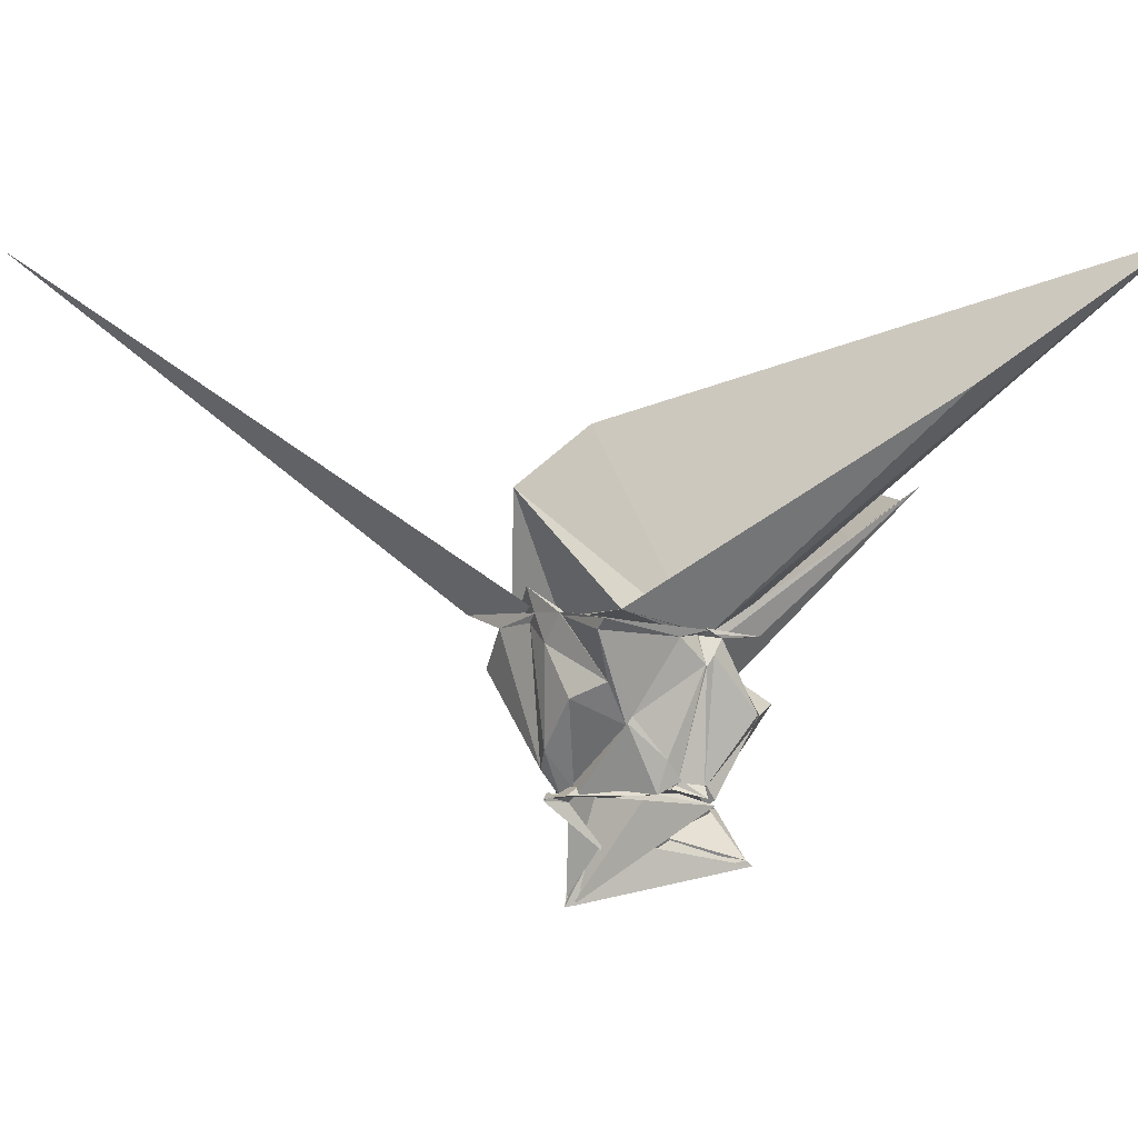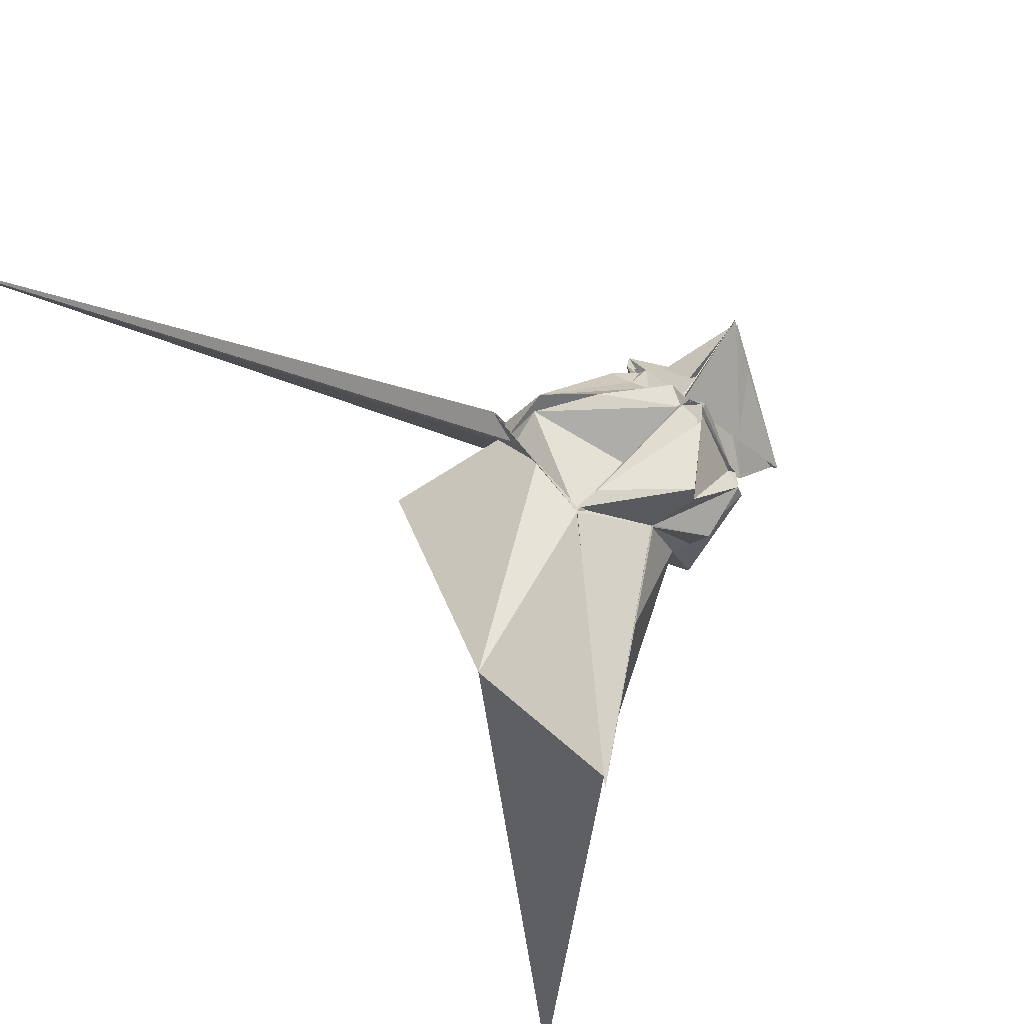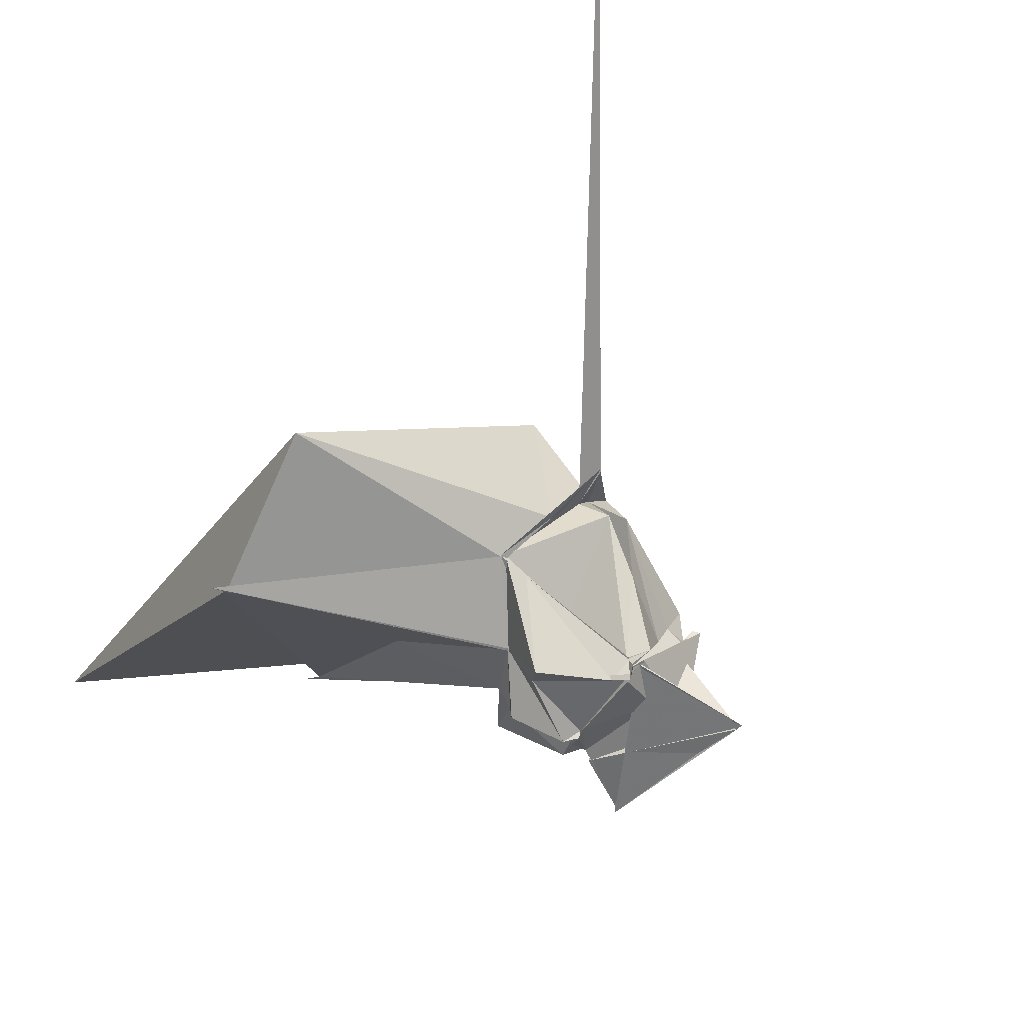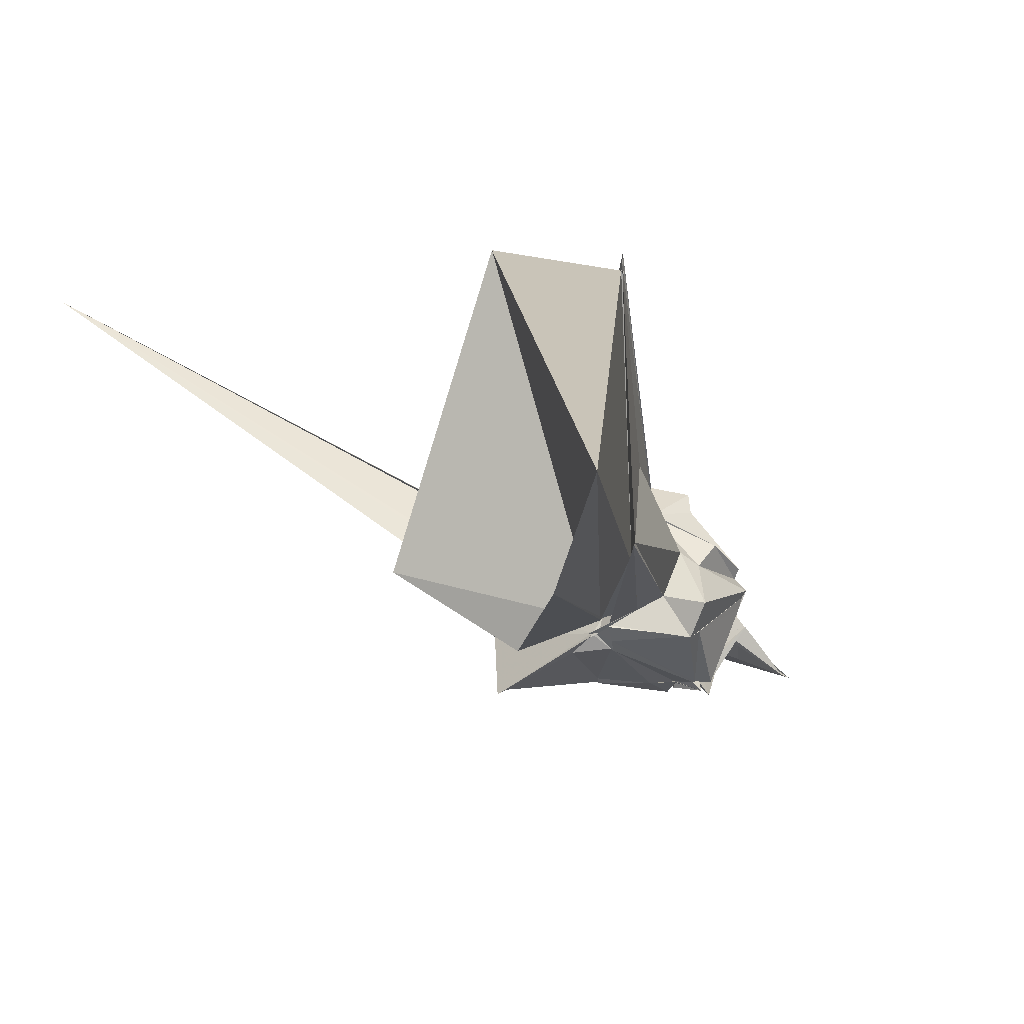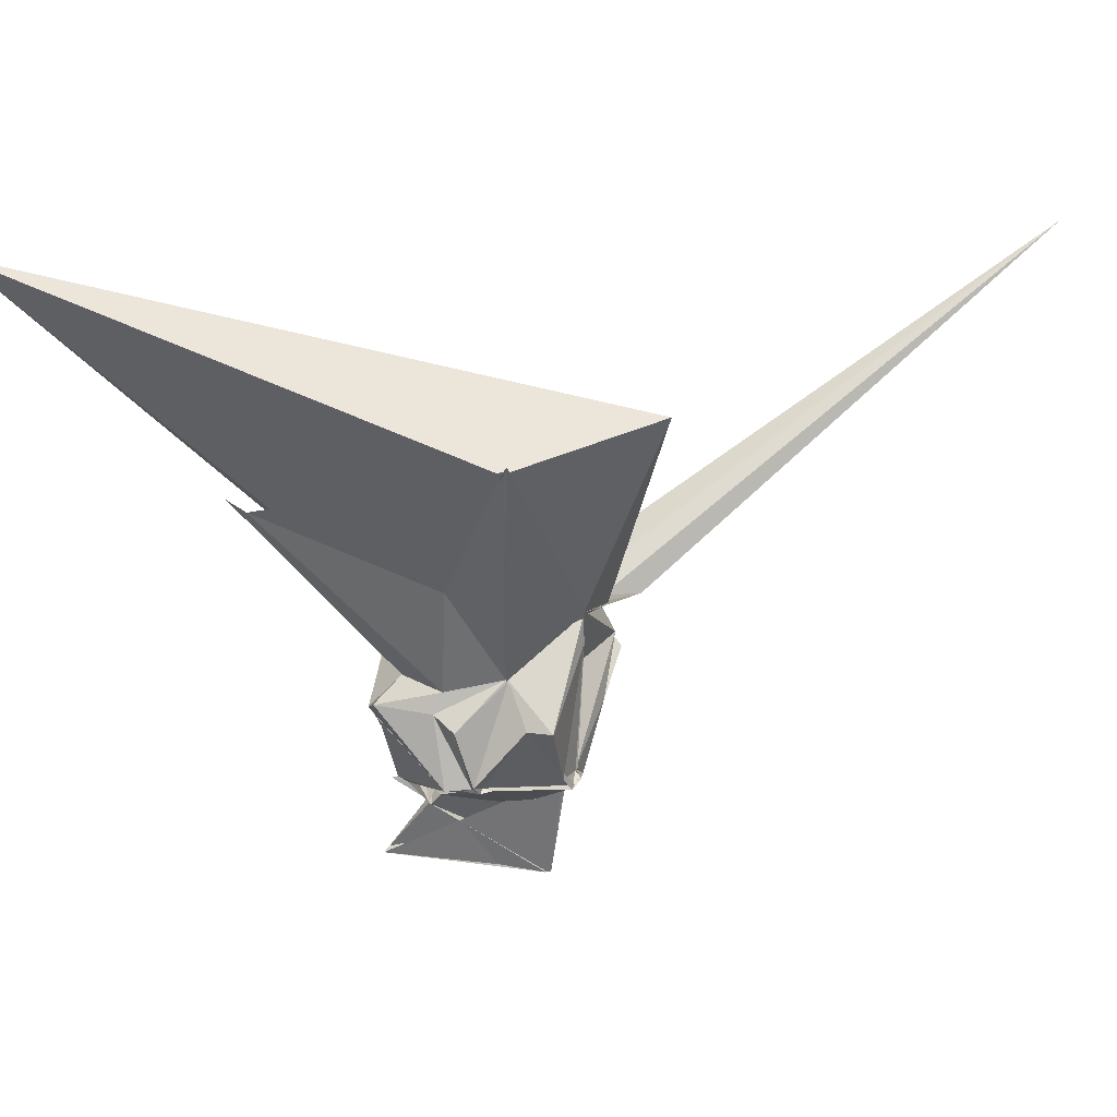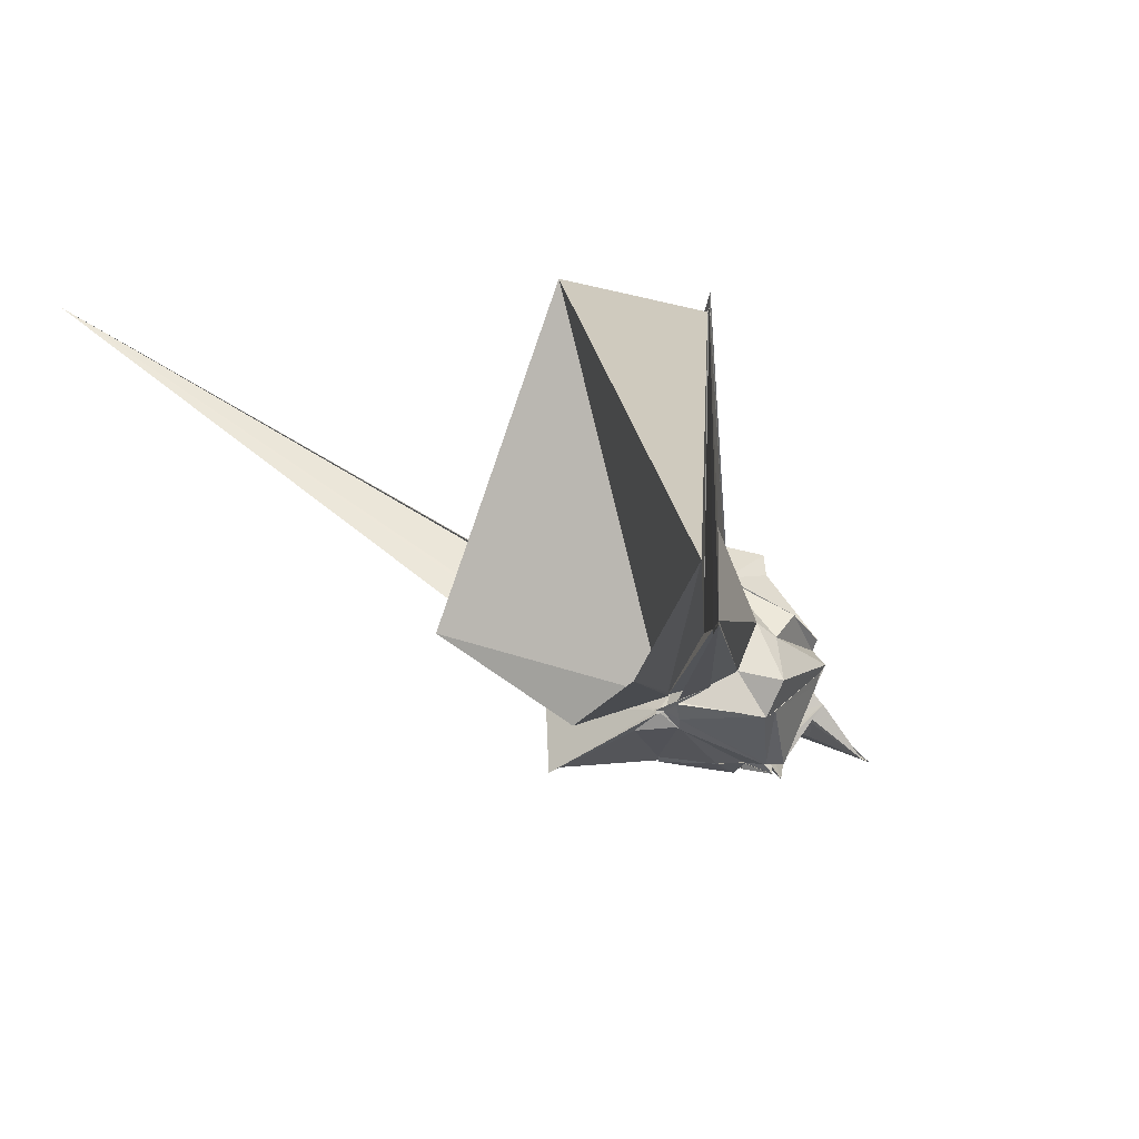
<metadata>
{"format":"obj","ext":"obj","renderer":"f3d","projection":"perspective","resolution":1024,"background":"white","views":[{"elev":-1.7,"azim":-33.3,"up":"+Z"},{"elev":73.3,"azim":50.0,"up":"+Y"},{"elev":69.7,"azim":136.6,"up":"+Y"},{"elev":-40.1,"azim":46.9,"up":"+Y"},{"elev":8.9,"azim":113.1,"up":"+Z"},{"elev":-38.1,"azim":44.0,"up":"+Y"}]}
</metadata>
<code>
v -0.7094 -1.308 0.9341
v -1.383 0.1658 -1.98
v 1.135 0.1664 1.788
v 2.836 1.86 3.798
v 2.933 1.95 3.878
v -0.6879 1.587 1.325
v -0.7753 1.507 1.275
v -0.7035 1.589 1.323
v -0.7633 1.544 1.314
v -2.295 1.12 1.233
v -2.783 1.591 1.265
v -2.635 -0.1145 1.295
v -2.717 -0.1317 1.285
v -2.662 -0.6972 1.282
v -2.595 -0.6711 1.245
v -2.653 -1.805 1.199
v -0.7378 -1.645 1.037
v -0.7307 -1.611 1.052
v -0.7699 -1.596 1.063
v 0.1656 -1.596 0.9447
v 2.192 -2.756 3.11
v 2.034 -2.512 2.919
v 0.06116 0.6317 0.3722
v 0.0306 0.6657 0.3478
v 0.0651 0.6395 0.3466
v -0.761 1.523 1.277
v -0.3179 0.4769 0.3879
v -0.9945 0.8779 0.08462
v -2.44 1.35 0.7192
v -2.526 0.7516 1.259
v -2.745 0.7679 1.066
v -2.626 0.131 1.142
v -2.66 -0.3094 0.8486
v -2.275 -1.336 0.3153
v -2.648 -1.639 1.04
v -1.244 -1.632 0.9418
v -0.8348 -1.464 0.9723
v -0.7905 -1.435 0.9605
v -0.4667 -1.558 0.9252
v -0.4652 -1.519 0.9191
v 0.1658 -1.007 0.344
v 0.4244 -0.2164 0.1873
v 0.6688 0.08232 -0.3588
v 0.0566 0.6768 0.3614
v 0.1732 1.436 -0.3602
v -0.7703 1.526 0.8332
v -1.059 1.301 -1.148
v -1.036 1.288 -1.123
v -2.006 1.344 -0.2602
v -2.585 1.394 0.4749
v -2.444 0.1347 -0.9563
v -2.568 -0.1545 -0.6698
v -2.571 -0.8015 0.0729
v -1.884 -1.216 -0.3005
v -1.807 -1.258 -0.1752
v -0.7778 -1.601 0.549
v -0.7831 -1.621 0.5109
v -0.6381 -1.608 0.6848
v 0.1912 -1.531 -0.1762
v 0.2024 -1.553 -0.1852
v 0.6741 -1.228 -0.03283
v 0.4966 -0.3378 -0.1439
v 0.3838 0.2565 -1.228
v 0.2171 1.034 -0.3451
v -0.6294 1.254 -1.221
v -1.042 1.276 -1.164
v -1.025 1.278 -1.134
v -1.397 1.253 -1.277
v -1.755 0.5642 -1.141
v -2.061 0.3622 -1.051
v -2.129 0.07691 -1.376
v -2.041 -0.1286 -1.248
v -2.058 0.002176 -1.242
v -1.889 -1.258 -0.2699
v -1.257 -1.334 -0.797
v -1.021 -1.26 -1.122
v -0.6821 -1.436 -1.169
v -0.6475 -1.437 -1.175
v 0.227 -1.355 -0.3652
v 0.35 -0.2674 -1.29
v 0.4434 -0.1843 -1.296
v 0.2431 0.1555 -1.27
v 0.06885 0.2581 -1.285
v -0.8813 1.328 -1.349
v -0.8277 1.308 -1.41
v -1.01 1.389 -1.284
v -1.011 1.381 -1.265
v -0.9417 1.353 -1.291
v -2.101 0.2298 -1.417
v -2.194 0.02642 -1.296
v -2.174 0.0289 -1.31
v -2.271 0.0053 -1.318
v -2.125 -0.2987 -1.336
v -1.346 -1.211 -1.29
v -0.986 -1.304 -1.101
v -0.679 -1.515 -1.351
v -0.6678 -1.316 -1.307
v -0.4946 -1.42 -1.383
v 0.2275 -0.3977 -1.339
v 0.2184 -0.4044 -1.342
v 0.2686 0.02928 -1.31
v 0.1635 0.2596 -1.354
v 2.822 1.803 3.785
v 2.813 1.845 3.762
v 2.755 1.76 3.684
v -0.8375 1.501 1.25
v -0.6885 1.61 1.33
v -2.777 1.643 1.285
v -7.975 6.806 6.894
v -2.609 0.4602 1.27
v -2.786 -0.02488 1.666
v -2.618 -0.7511 1.295
v -0.7296 -1.579 1.021
v -0.7538 -1.651 1.031
v -0.6246 -1.611 0.9782
v 0.1866 -1.558 0.9646
v 1.473 -2.049 2.367
v 0.0532 -0.6041 0.9032
v 2.759 1.791 3.745
v -0.7272 1.519 1.252
v -1.735 1.501 1.264
v -2.644 0.5937 1.301
v -2.171 0.04675 1.228
v -2.237 -0.3048 1.218
v -0.5715 -1.39 0.9746
v -0.5348 -1.367 0.9797
v -0.6309 -1.348 0.9321
v 4.93 -5.219 6.604
v 0.6193 3.4 4.381
v -3.074 -0.1367 3.06
v -2.057 -1.351 1.326
v 1.957 -4.208 4.452
v 0.04876 0.4 -1.321
v -0.7853 1.268 -1.398
v -0.9464 1.211 -1.341
v -1.01 1.253 -1.274
v -1.248 1.117 -1.298
v -2.492 0.0001612 -1.391
v -2.422 0.001327 -1.284
v -2.488 -0.207 -1.342
v -2.376 -0.4213 -1.314
v -1.06 -1.241 -1.164
v -1.143 -1.272 -1.216
v -0.7273 -1.332 -1.275
v -0.5816 -1.285 -1.486
v -0.1444 -0.6333 -1.427
v 0.08337 -0.4212 -1.444
v -1.04 0.338 -1.772
v -1.168 1.082 -1.283
v -1.152 1.085 -1.299
v -1.252 0.1065 -2.268
v -1.967 0.1351 -1.44
v -1.364 0.1308 -0.9535
v -1.474 -0.2799 -1.372
v -1.142 -0.6941 -1.285
v 0.1368 -0.5867 -1.573
v 0.2102 -1.215 -2.279
v 0.2883 -1.274 -2.365
v -1.746 0.5722 -2.997
v -1.684 0.611 -2.861
v -0.6101 -1.583 -1.448
v -1.658 0.5246 -2.981
f 3 23 4
f 4 23 24
f 4 24 5
f 5 24 25
f 5 25 6
f 6 25 26
f 6 26 7
f 7 26 27
f 7 27 8
f 8 27 28
f 8 28 9
f 9 28 29
f 9 29 10
f 10 29 30
f 10 30 11
f 11 30 31
f 11 31 12
f 12 31 32
f 12 32 13
f 13 32 33
f 13 33 14
f 14 33 34
f 14 34 15
f 15 34 35
f 15 35 16
f 16 35 36
f 16 36 17
f 17 36 37
f 17 37 18
f 18 37 38
f 18 38 19
f 19 38 39
f 19 39 20
f 20 39 40
f 20 40 21
f 21 40 41
f 21 41 22
f 22 41 42
f 22 42 3
f 3 42 23
f 23 43 24
f 24 43 44
f 24 44 25
f 25 44 45
f 25 45 26
f 26 45 46
f 26 46 27
f 27 46 47
f 27 47 28
f 28 47 48
f 28 48 29
f 29 48 49
f 29 49 30
f 30 49 50
f 30 50 31
f 31 50 51
f 31 51 32
f 32 51 52
f 32 52 33
f 33 52 53
f 33 53 34
f 34 53 54
f 34 54 35
f 35 54 55
f 35 55 36
f 36 55 56
f 36 56 37
f 37 56 57
f 37 57 38
f 38 57 58
f 38 58 39
f 39 58 59
f 39 59 40
f 40 59 60
f 40 60 41
f 41 60 61
f 41 61 42
f 42 61 62
f 42 62 23
f 23 62 43
f 43 63 44
f 44 63 64
f 44 64 45
f 45 64 65
f 45 65 46
f 46 65 66
f 46 66 47
f 47 66 67
f 47 67 48
f 48 67 68
f 48 68 49
f 49 68 69
f 49 69 50
f 50 69 70
f 50 70 51
f 51 70 71
f 51 71 52
f 52 71 72
f 52 72 53
f 53 72 73
f 53 73 54
f 54 73 74
f 54 74 55
f 55 74 75
f 55 75 56
f 56 75 76
f 56 76 57
f 57 76 77
f 57 77 58
f 58 77 78
f 58 78 59
f 59 78 79
f 59 79 60
f 60 79 80
f 60 80 61
f 61 80 81
f 61 81 62
f 62 81 82
f 62 82 43
f 43 82 63
f 63 83 64
f 64 83 84
f 64 84 65
f 65 84 85
f 65 85 66
f 66 85 86
f 66 86 67
f 67 86 87
f 67 87 68
f 68 87 88
f 68 88 69
f 69 88 89
f 69 89 70
f 70 89 90
f 70 90 71
f 71 90 91
f 71 91 72
f 72 91 92
f 72 92 73
f 73 92 93
f 73 93 74
f 74 93 94
f 74 94 75
f 75 94 95
f 75 95 76
f 76 95 96
f 76 96 77
f 77 96 97
f 77 97 78
f 78 97 98
f 78 98 79
f 79 98 99
f 79 99 80
f 80 99 100
f 80 100 81
f 81 100 101
f 81 101 82
f 82 101 102
f 82 102 63
f 63 102 83
f 103 104 118
f 104 119 118
f 104 105 119
f 105 120 119
f 105 106 120
f 106 107 120
f 107 121 120
f 107 108 121
f 108 122 121
f 108 109 122
f 109 110 122
f 110 123 122
f 110 111 123
f 111 124 123
f 111 112 124
f 112 113 124
f 113 125 124
f 113 114 125
f 114 126 125
f 114 115 126
f 115 116 126
f 116 127 126
f 116 117 127
f 117 118 127
f 117 103 118
f 118 119 128
f 119 129 128
f 119 120 129
f 120 121 129
f 121 130 129
f 121 122 130
f 122 123 130
f 123 131 130
f 123 124 131
f 124 125 131
f 125 132 131
f 125 126 132
f 126 127 132
f 127 128 132
f 127 118 128
f 133 148 134
f 134 148 149
f 134 149 135
f 135 149 150
f 135 150 136
f 136 150 137
f 137 150 151
f 137 151 138
f 138 151 152
f 138 152 139
f 139 152 140
f 140 152 153
f 140 153 141
f 141 153 154
f 141 154 142
f 142 154 143
f 143 154 155
f 143 155 144
f 144 155 156
f 144 156 145
f 145 156 146
f 146 156 157
f 146 157 147
f 147 157 148
f 147 148 133
f 148 158 149
f 149 158 159
f 149 159 150
f 150 159 151
f 151 159 160
f 151 160 152
f 152 160 153
f 153 160 161
f 153 161 154
f 154 161 155
f 155 161 162
f 155 162 156
f 156 162 157
f 157 162 158
f 157 158 148
f 3 4 103
f 103 4 104
f 4 5 104
f 104 5 105
f 5 6 105
f 105 6 106
f 6 7 106
f 7 8 106
f 106 8 107
f 8 9 107
f 107 9 108
f 9 10 108
f 108 10 109
f 10 11 109
f 11 12 109
f 109 12 110
f 12 13 110
f 110 13 111
f 13 14 111
f 111 14 112
f 14 15 112
f 15 16 112
f 112 16 113
f 16 17 113
f 113 17 114
f 17 18 114
f 114 18 115
f 18 19 115
f 19 20 115
f 115 20 116
f 20 21 116
f 116 21 117
f 21 22 117
f 117 22 103
f 22 3 103
f 83 133 84
f 84 133 134
f 84 134 85
f 85 134 135
f 85 135 86
f 86 135 136
f 86 136 87
f 87 136 88
f 88 136 137
f 88 137 89
f 89 137 138
f 89 138 90
f 90 138 139
f 90 139 91
f 91 139 92
f 92 139 140
f 92 140 93
f 93 140 141
f 93 141 94
f 94 141 142
f 94 142 95
f 95 142 96
f 96 142 143
f 96 143 97
f 97 143 144
f 97 144 98
f 98 144 145
f 98 145 99
f 99 145 100
f 100 145 146
f 100 146 101
f 101 146 147
f 101 147 102
f 102 147 133
f 102 133 83
f 128 129 1
f 129 130 1
f 130 131 1
f 131 132 1
f 132 128 1
f 159 158 2
f 160 159 2
f 161 160 2
f 162 161 2
f 158 162 2

</code>
